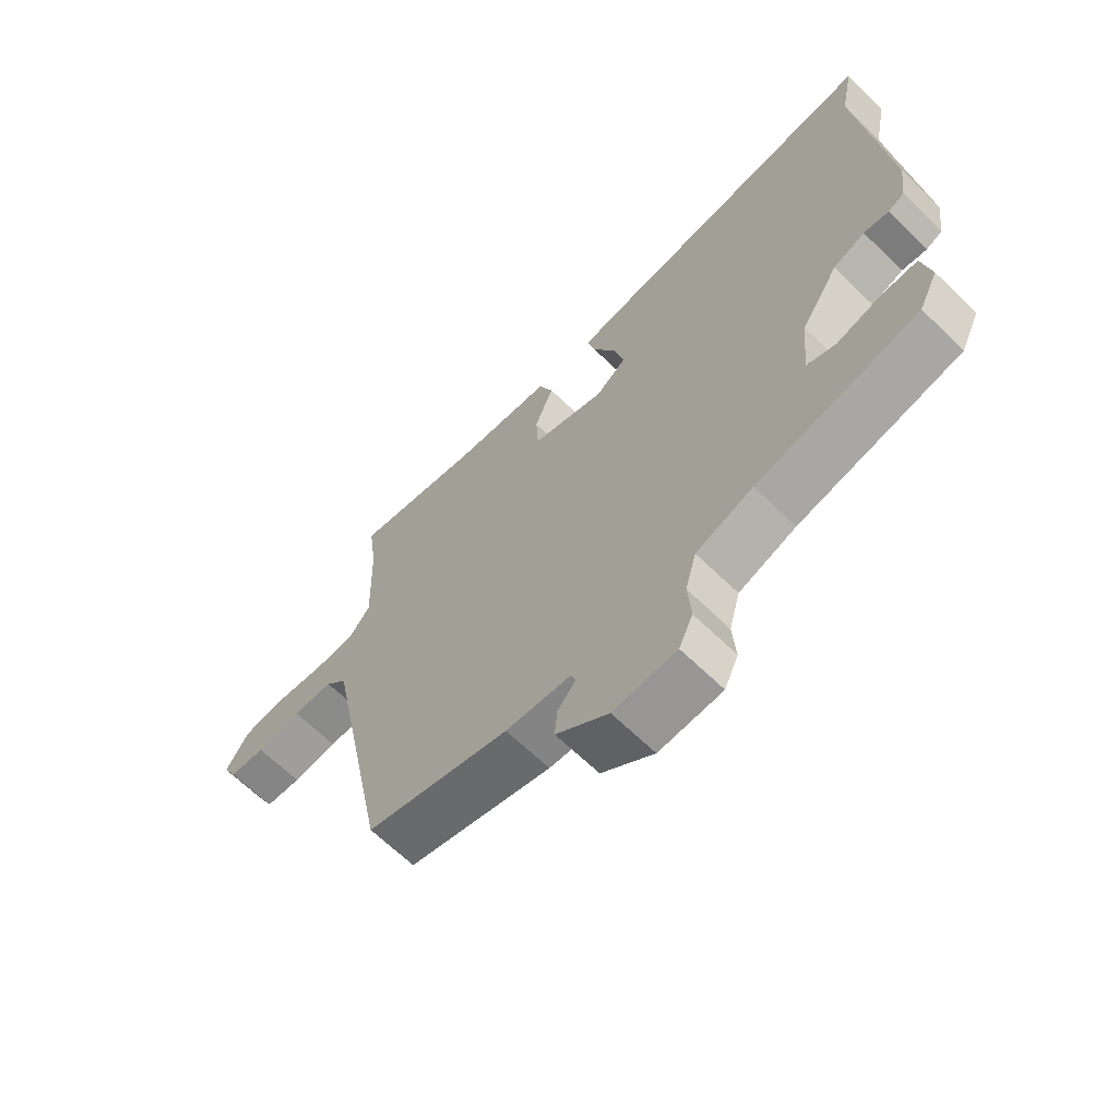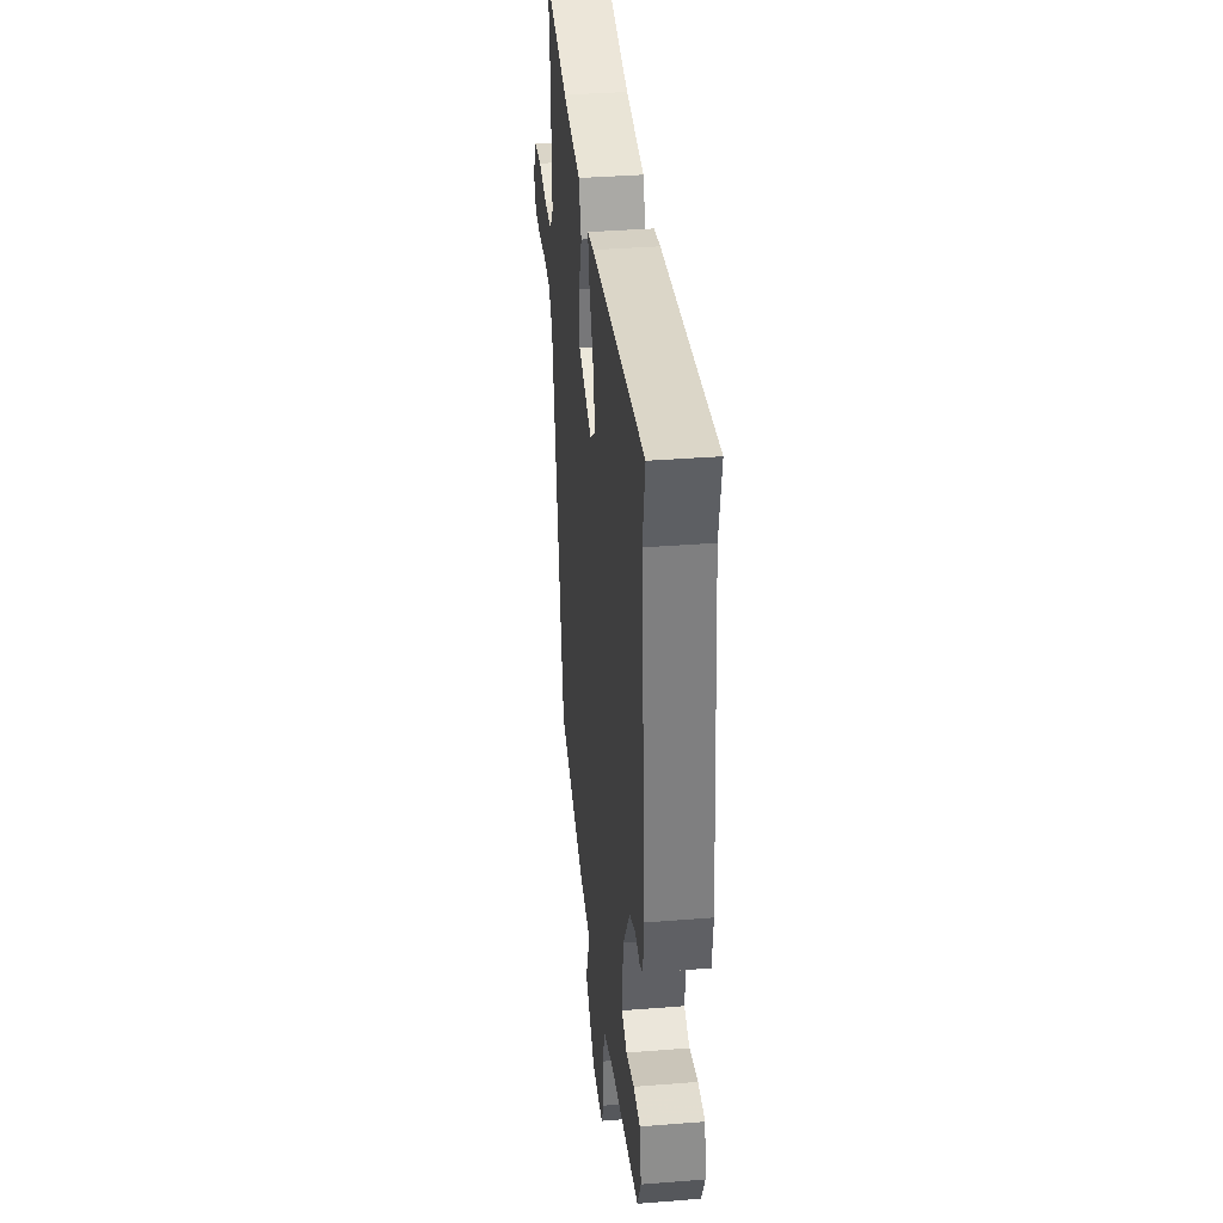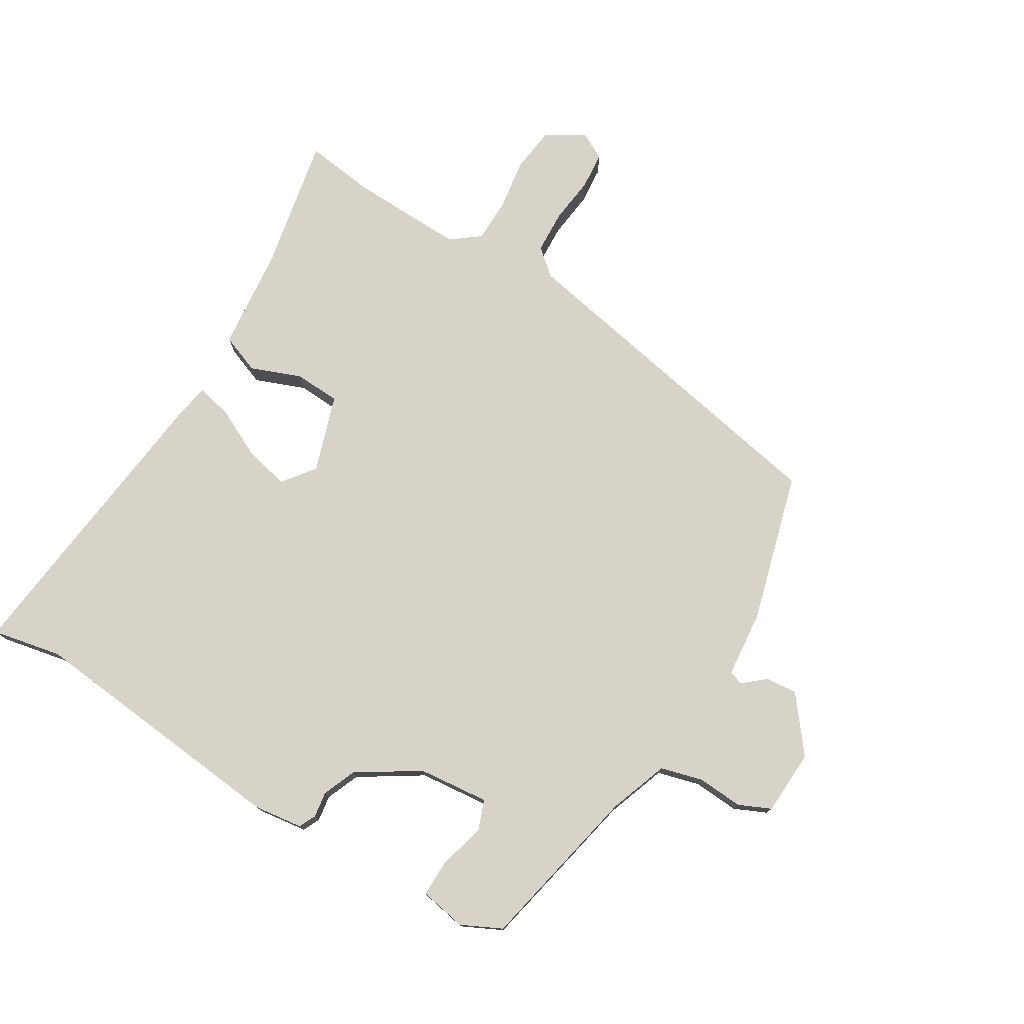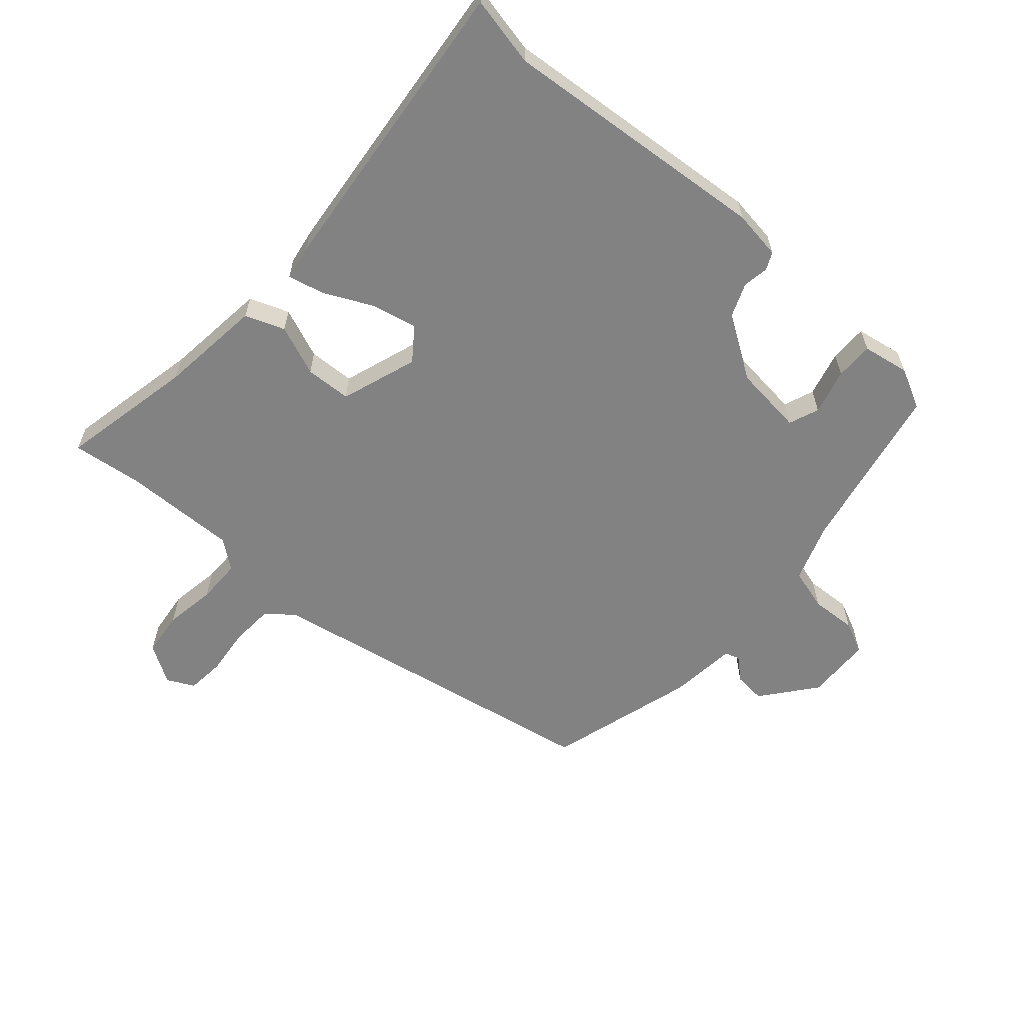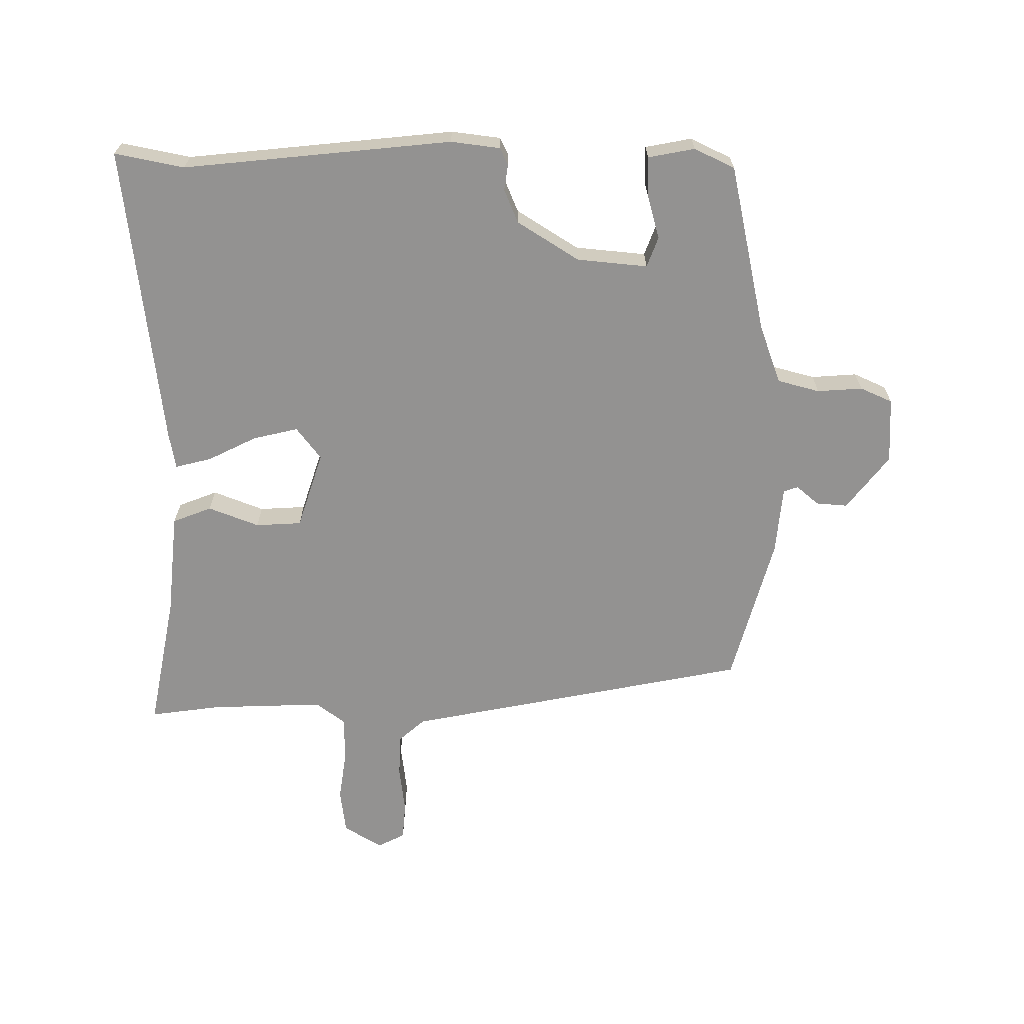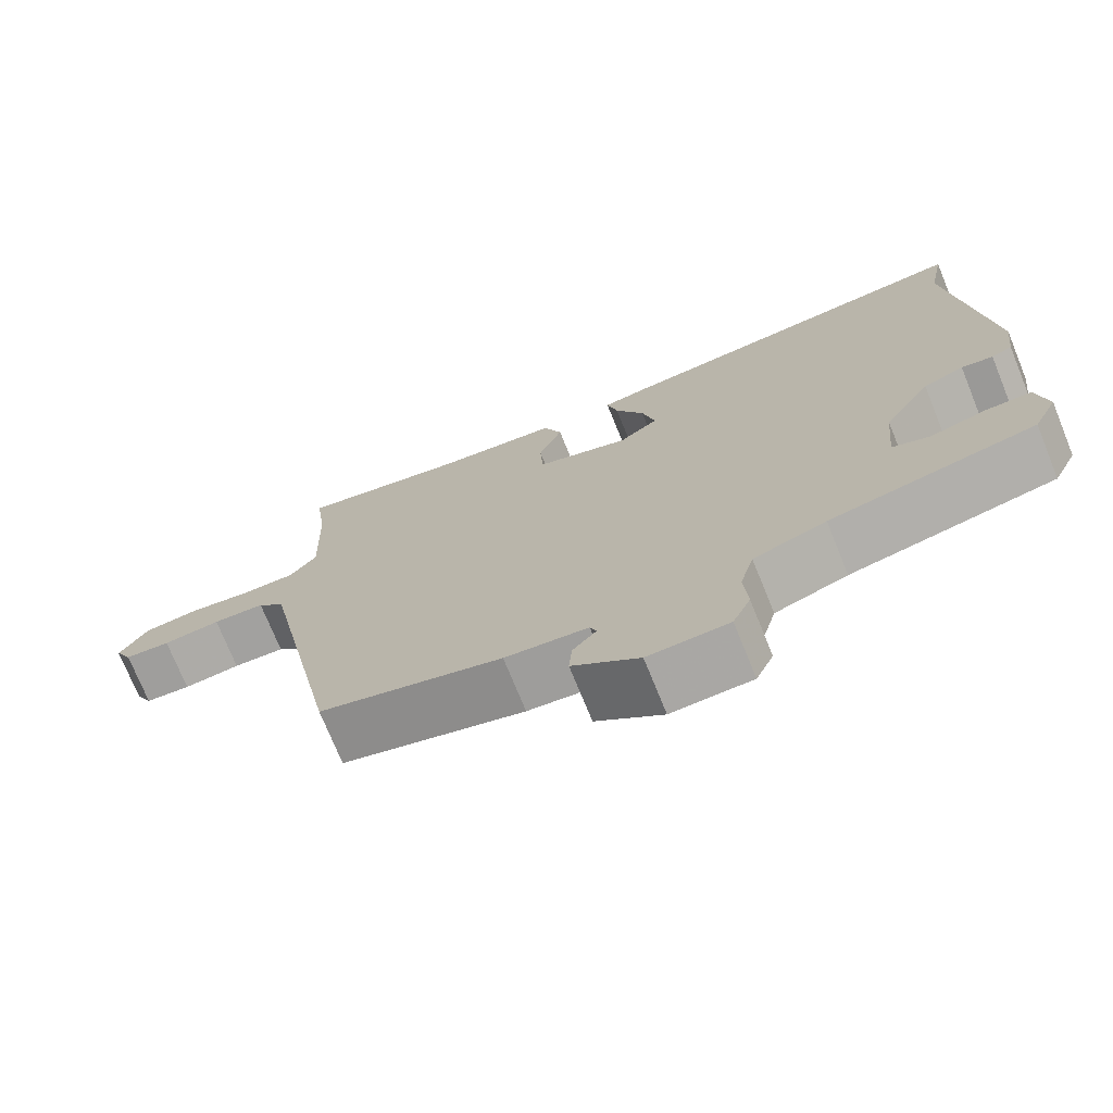
<metadata>
{"format":"obj","ext":"obj","renderer":"f3d","projection":"perspective","resolution":1024,"background":"white","views":[{"elev":-65.7,"azim":45.7,"up":"+Z"},{"elev":36.4,"azim":84.1,"up":"+Z"},{"elev":76.5,"azim":121.0,"up":"+Y"},{"elev":-60.8,"azim":48.0,"up":"+Y"},{"elev":-66.5,"azim":89.8,"up":"+Y"},{"elev":-73.5,"azim":22.1,"up":"+Z"}]}
</metadata>
<code>
v -0.413 0.07 -0.474
v -0.52 0.07 0.073
v -0.556 0.07 0.114
v -0.624 0.07 0.117
v -0.699 0.07 0.108
v -0.759 0.07 0.113
v -0.781 0.07 0.156
v -0.744 0.07 0.217
v -0.673 0.07 0.226
v -0.591 0.07 0.214
v -0.521 0.07 0.215
v -0.486 0.07 0.261
v -0.492 0.07 0.441
v -0.507 0.07 0.553
v -0.293 0.07 0.511
v -0.129 0.07 0.494
v -0.105 0.07 0.432
v -0.136 0.07 0.352
v -0.132 0.07 0.279
v -0.01 0.07 0.239
v 0.041 0.07 0.278
v 0.024 0.07 0.35
v -0.014 0.07 0.427
v -0.028 0.07 0.484
v 0.028 0.07 0.494
v 0.51 0.07 0.55
v 0.488 0.07 0.44
v 0.531 0.07 0.014
v 0.521 0.07 -0.064
v 0.494 0.07 -0.077
v 0.453 0.07 -0.071
v 0.4 0.07 -0.093
v 0.338 0.07 -0.191
v 0.327 0.07 -0.303
v 0.375 0.07 -0.321
v 0.447 0.07 -0.301
v 0.507 0.07 -0.3
v 0.521 0.07 -0.374
v 0.49 0.07 -0.438
v 0.224 0.07 -0.495
v 0.13 0.07 -0.529
v 0.112 0.07 -0.596
v 0.117 0.07 -0.668
v 0.094 0.07 -0.719
v -0.01 0.07 -0.724
v -0.096 0.07 -0.657
v -0.092 0.07 -0.607
v -0.062 0.07 -0.572
v -0.07 0.07 -0.549
v -0.177 0.07 -0.539
v -0.413 0 -0.474
v -0.52 0 0.073
v -0.556 0 0.114
v -0.624 0 0.117
v -0.699 0 0.108
v -0.759 0 0.113
v -0.781 0 0.156
v -0.744 0 0.217
v -0.673 0 0.226
v -0.591 0 0.214
v -0.521 0 0.215
v -0.486 0 0.261
v -0.492 0 0.441
v -0.507 0 0.553
v -0.293 0 0.511
v -0.129 0 0.494
v -0.105 0 0.432
v -0.136 0 0.352
v -0.132 0 0.279
v -0.01 0 0.239
v 0.041 0 0.278
v 0.024 0 0.35
v -0.014 0 0.427
v -0.028 0 0.484
v 0.028 0 0.494
v 0.51 0 0.55
v 0.488 0 0.44
v 0.531 0 0.014
v 0.521 0 -0.064
v 0.494 0 -0.077
v 0.453 0 -0.071
v 0.4 0 -0.093
v 0.338 0 -0.191
v 0.327 0 -0.303
v 0.375 0 -0.321
v 0.447 0 -0.301
v 0.507 0 -0.3
v 0.521 0 -0.374
v 0.49 0 -0.438
v 0.224 0 -0.495
v 0.13 0 -0.529
v 0.112 0 -0.596
v 0.117 0 -0.668
v 0.094 0 -0.719
v -0.01 0 -0.724
v -0.096 0 -0.657
v -0.092 0 -0.607
v -0.062 0 -0.572
v -0.07 0 -0.549
v -0.177 0 -0.539
f 49 50 1 2
f 45 46 47 48
f 43 44 45 48
f 42 43 48 49
f 41 42 49 2
f 37 38 39 40
f 35 36 37 40
f 34 35 40 41
f 33 34 41 2
f 28 29 30 31
f 27 28 31 32
f 24 25 26 27
f 22 23 24 27
f 21 22 27 32
f 20 21 32 33
f 15 16 17 18
f 13 14 15 18
f 12 13 18 19
f 11 12 19 20
f 7 8 9 10
f 7 10 11
f 4 5 6 7
f 3 4 7 11
f 11 20 33
f 2 3 11 33
f 52 51 100 99
f 98 97 96 95
f 98 95 94 93
f 99 98 93 92
f 52 99 92 91
f 90 89 88 87
f 90 87 86 85
f 91 90 85 84
f 52 91 84 83
f 81 80 79 78
f 82 81 78 77
f 77 76 75 74
f 77 74 73 72
f 82 77 72 71
f 83 82 71 70
f 68 67 66 65
f 68 65 64 63
f 69 68 63 62
f 70 69 62 61
f 60 59 58 57
f 61 60 57
f 57 56 55 54
f 61 57 54 53
f 83 70 61
f 83 61 53 52
f 1 51 52 2
f 2 52 53 3
f 3 53 54 4
f 4 54 55 5
f 5 55 56 6
f 6 56 57 7
f 7 57 58 8
f 8 58 59 9
f 9 59 60 10
f 10 60 61 11
f 11 61 62 12
f 12 62 63 13
f 13 63 64 14
f 14 64 65 15
f 15 65 66 16
f 16 66 67 17
f 17 67 68 18
f 18 68 69 19
f 19 69 70 20
f 20 70 71 21
f 21 71 72 22
f 22 72 73 23
f 23 73 74 24
f 24 74 75 25
f 25 75 76 26
f 26 76 77 27
f 27 77 78 28
f 28 78 79 29
f 29 79 80 30
f 30 80 81 31
f 31 81 82 32
f 32 82 83 33
f 33 83 84 34
f 34 84 85 35
f 35 85 86 36
f 36 86 87 37
f 37 87 88 38
f 38 88 89 39
f 39 89 90 40
f 40 90 91 41
f 41 91 92 42
f 42 92 93 43
f 43 93 94 44
f 44 94 95 45
f 45 95 96 46
f 46 96 97 47
f 47 97 98 48
f 48 98 99 49
f 49 99 100 50
f 50 100 51 1

</code>
